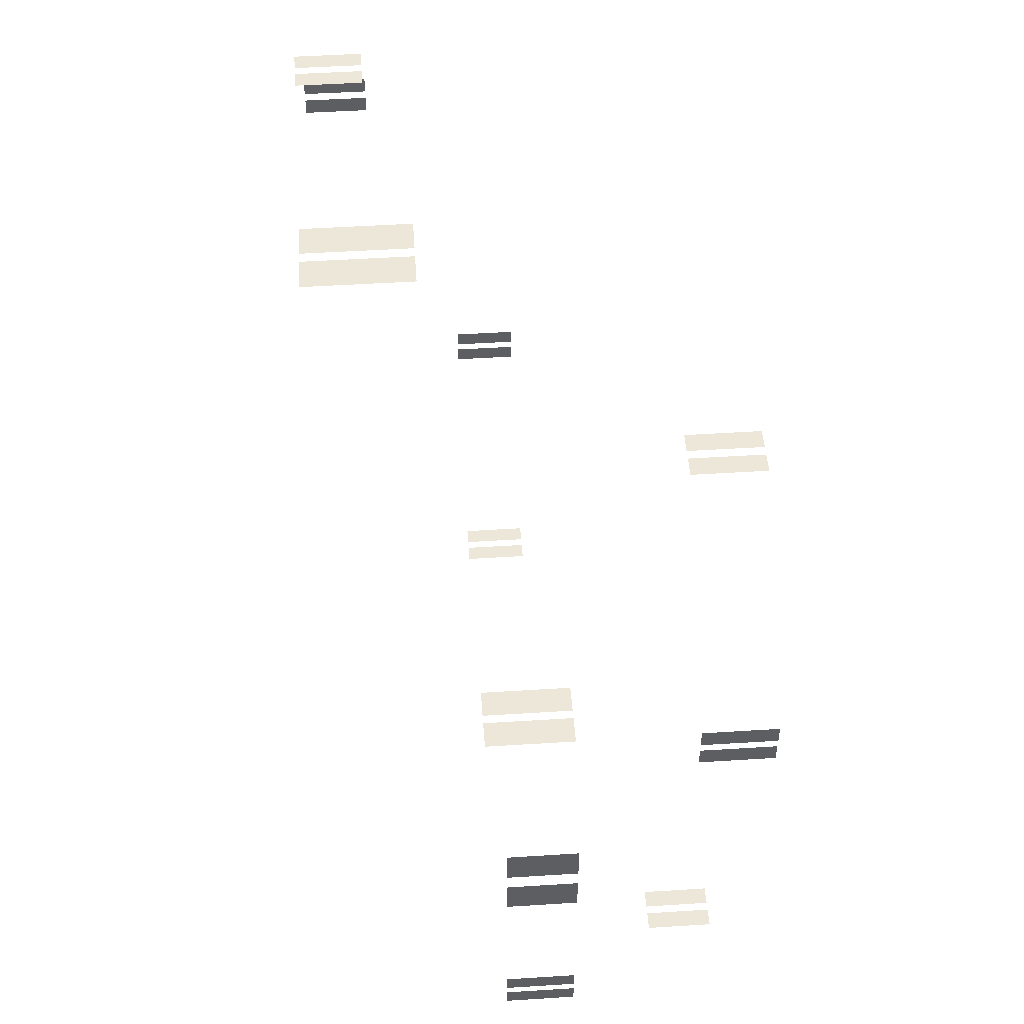
<metadata>
{"format":"obj","ext":"obj","renderer":"f3d","projection":"perspective","resolution":1024,"background":"white","views":[{"elev":49.9,"azim":-94.0,"up":"+Z"}]}
</metadata>
<code>
o wins3
v 0.4357 0.5187 -0.713
v 0.4692 0.5187 -0.713
v 0.4692 0.3945 -0.713
v 0.4357 0.3945 -0.713
v 0.4866 0.5187 -0.713
v 0.52 0.5187 -0.713
v 0.52 0.3945 -0.713
v 0.4866 0.3945 -0.713
v -0.5108 0.2075 -0.713
v -0.4766 0.2075 -0.713
v -0.4766 0.08231 -0.713
v -0.5108 0.08231 -0.713
v -0.5611 0.2075 -0.713
v -0.5269 0.2075 -0.713
v -0.5269 0.08231 -0.713
v -0.5611 0.08231 -0.713
v -0.01107 0.5157 -0.7104
v 0.05095 0.5157 -0.7104
v 0.05095 0.3167 -0.7104
v -0.01107 0.3167 -0.7104
v -0.09312 0.5157 -0.7104
v -0.0311 0.5157 -0.7104
v -0.0311 0.3167 -0.7104
v -0.09312 0.3167 -0.7104
v -0.01107 0.8181 0.6998
v -0.01107 0.6191 0.6998
v 0.05095 0.6191 0.6998
v 0.05095 0.8181 0.6998
v -0.09312 0.8181 0.6998
v -0.09312 0.6191 0.6998
v -0.0311 0.6191 0.6998
v -0.0311 0.8181 0.6998
v -0.5611 0.2075 0.7024
v -0.5611 0.08231 0.7024
v -0.5269 0.08231 0.7024
v -0.5269 0.2075 0.7024
v -0.5108 0.2075 0.7024
v -0.5108 0.08231 0.7024
v -0.4766 0.08231 0.7024
v -0.4766 0.2075 0.7024
v 0.4357 0.8212 0.7024
v 0.4357 0.697 0.7024
v 0.4692 0.697 0.7024
v 0.4692 0.8212 0.7024
v 0.4866 0.8212 0.7024
v 0.4866 0.697 0.7024
v 0.52 0.697 0.7024
v 0.52 0.8212 0.7024
v -0.8552 0.3953 -0.02251
v -0.8552 0.5184 -0.02251
v -0.8552 0.5184 -0.08797
v -0.8552 0.3953 -0.08797
v -0.8552 0.3953 0.07519
v -0.8552 0.5184 0.07519
v -0.8552 0.5184 0.00973
v -0.8552 0.3953 0.00973
v -0.8552 0.5191 -0.3488
v -0.8552 0.5191 -0.3814
v -0.8552 0.3948 -0.3814
v -0.8552 0.3948 -0.3488
v -0.8552 0.5191 -0.3983
v -0.8552 0.5191 -0.4309
v -0.8552 0.3948 -0.4309
v -0.8552 0.3948 -0.3983
v -0.8552 0.2072 0.414
v -0.8552 0.2072 0.3807
v -0.8552 0.08195 0.3807
v -0.8552 0.08195 0.414
v -0.8552 0.2072 0.365
v -0.8552 0.2072 0.3317
v -0.8552 0.08195 0.3317
v -0.8552 0.08195 0.365
v 0.8087 0.5191 -0.3983
v 0.8087 0.3948 -0.3983
v 0.8087 0.3948 -0.4309
v 0.8087 0.5191 -0.4309
v 0.8087 0.5191 -0.3488
v 0.8087 0.3948 -0.3488
v 0.8087 0.3948 -0.3814
v 0.8087 0.5191 -0.3814
v 0.8087 0.8213 0.3591
v 0.8087 0.6971 0.3591
v 0.8087 0.6971 0.3265
v 0.8087 0.8213 0.3265
v 0.8087 0.8213 0.4087
v 0.8087 0.6971 0.4087
v 0.8087 0.6971 0.3761
v 0.8087 0.8213 0.3761
f 4 1 2 3
f 6 7 8 5
f 10 11 12 9
f 14 15 16 13
f 18 19 20 17
f 22 23 24 21
f 26 27 28 25
f 30 31 32 29
f 34 35 36 33
f 38 39 40 37
f 42 43 44 41
f 46 47 48 45
f 50 51 52 49
f 54 55 56 53
f 58 59 60 57
f 62 63 64 61
f 66 67 68 65
f 70 71 72 69
f 74 75 76 73
f 78 79 80 77
f 82 83 84 81
f 86 87 88 85

</code>
